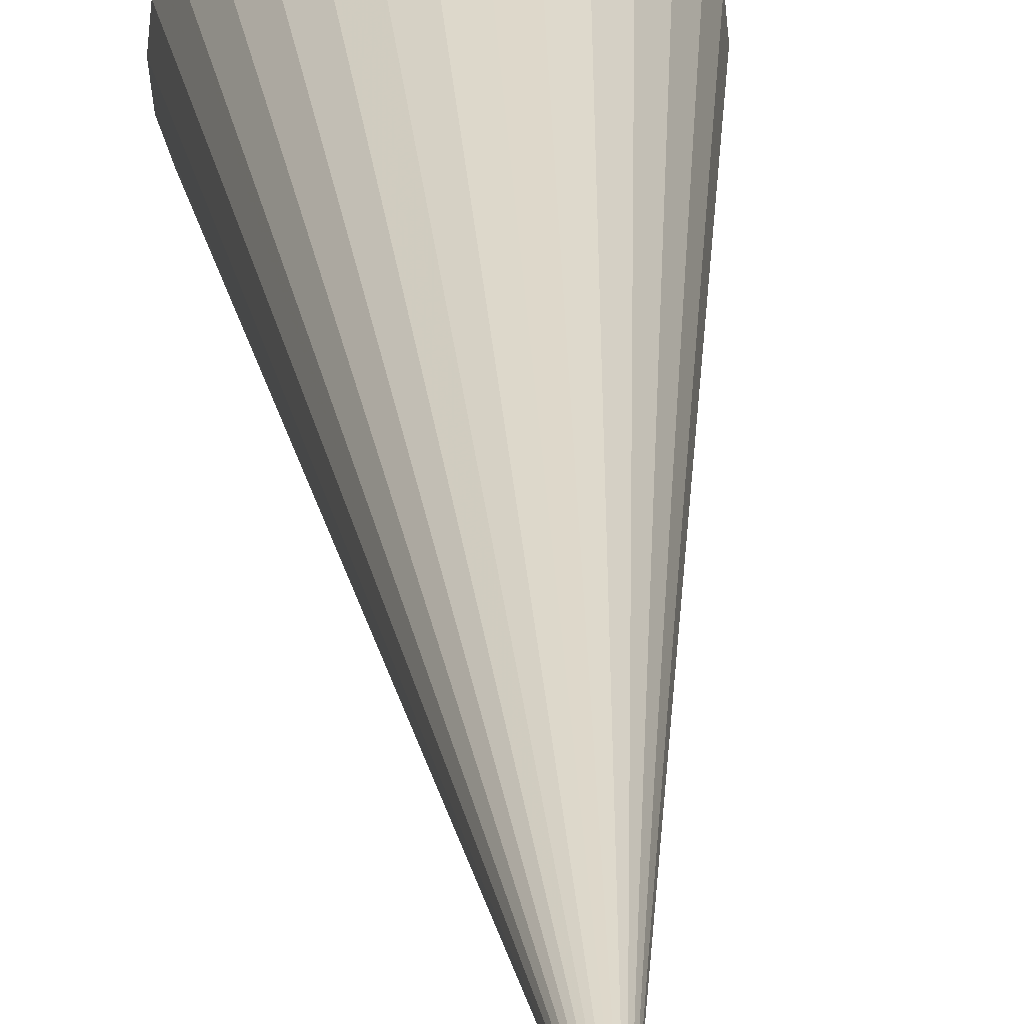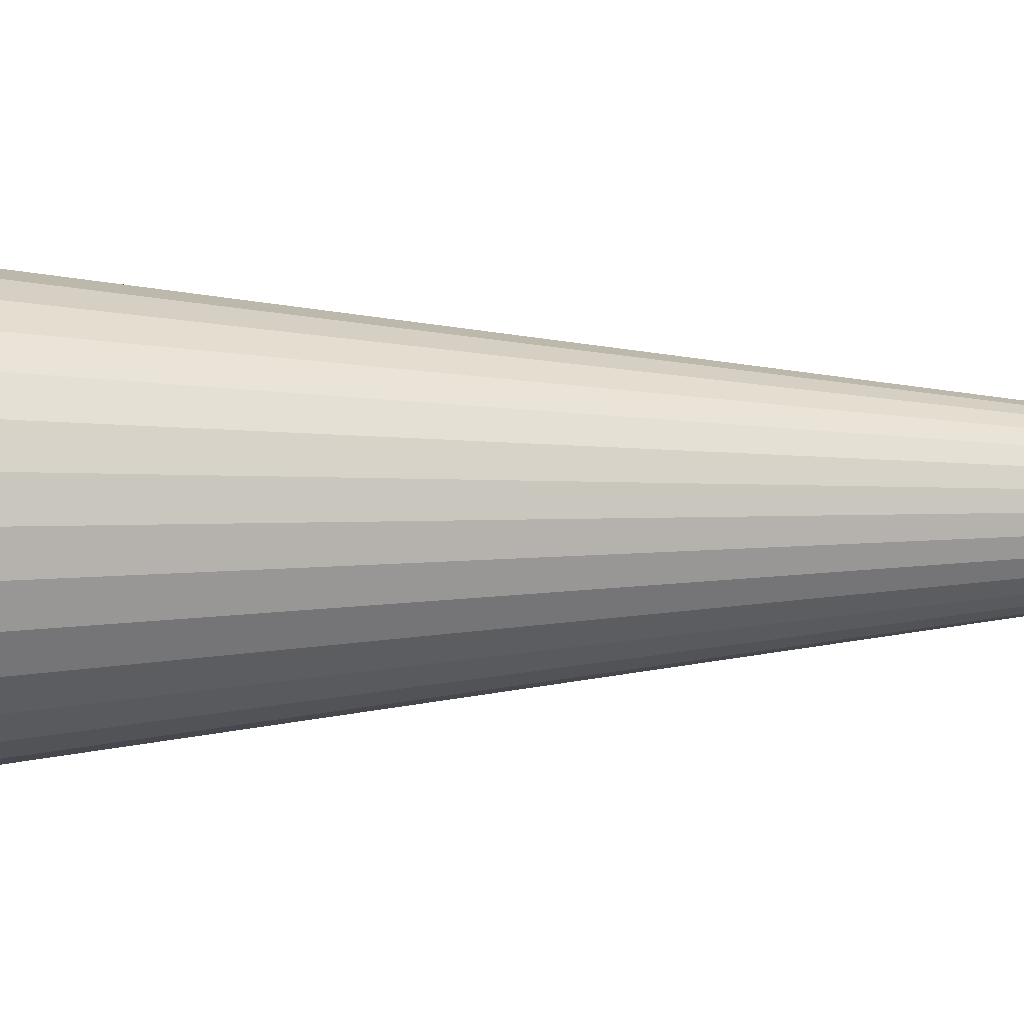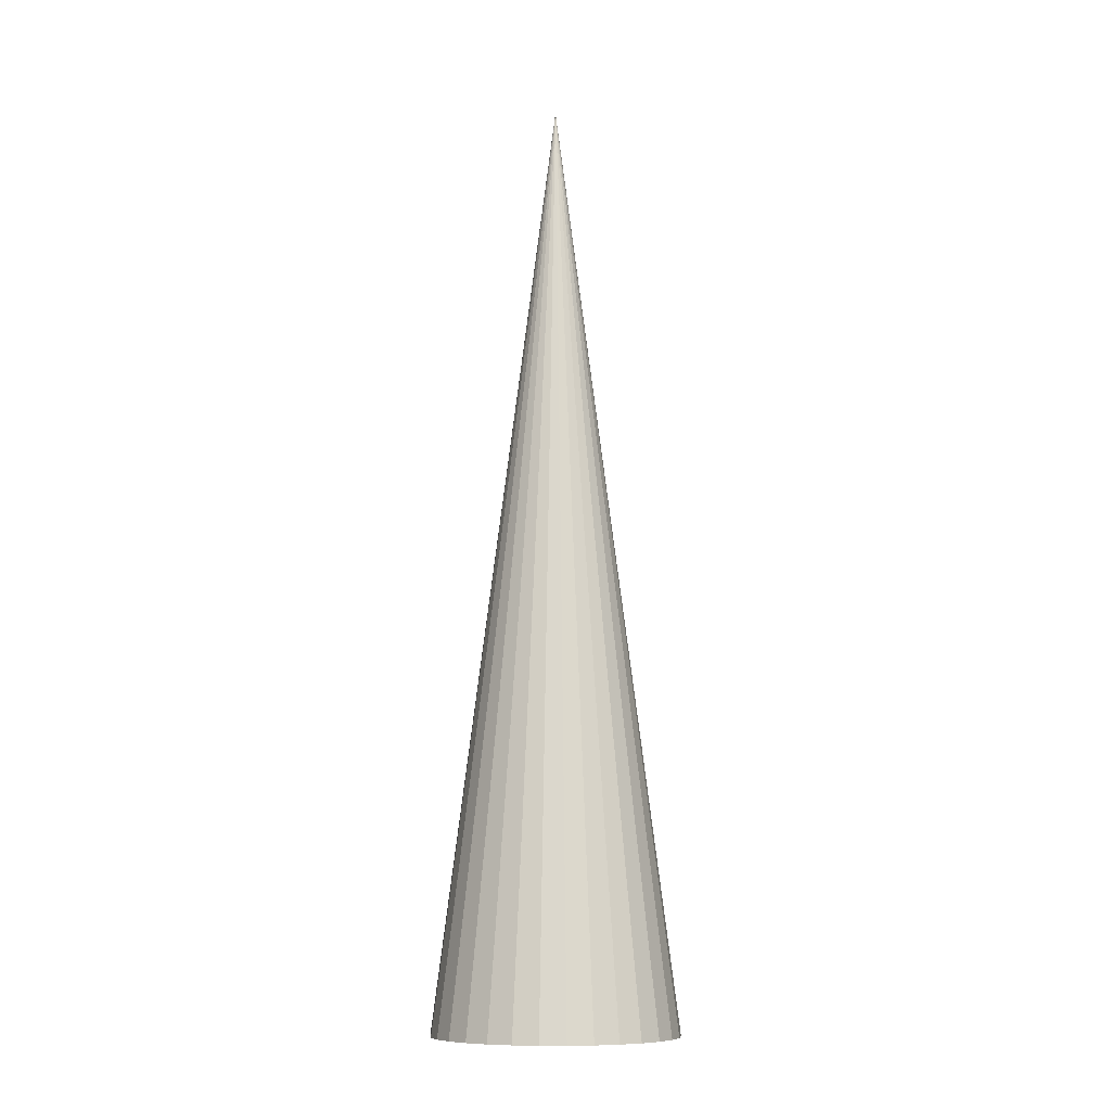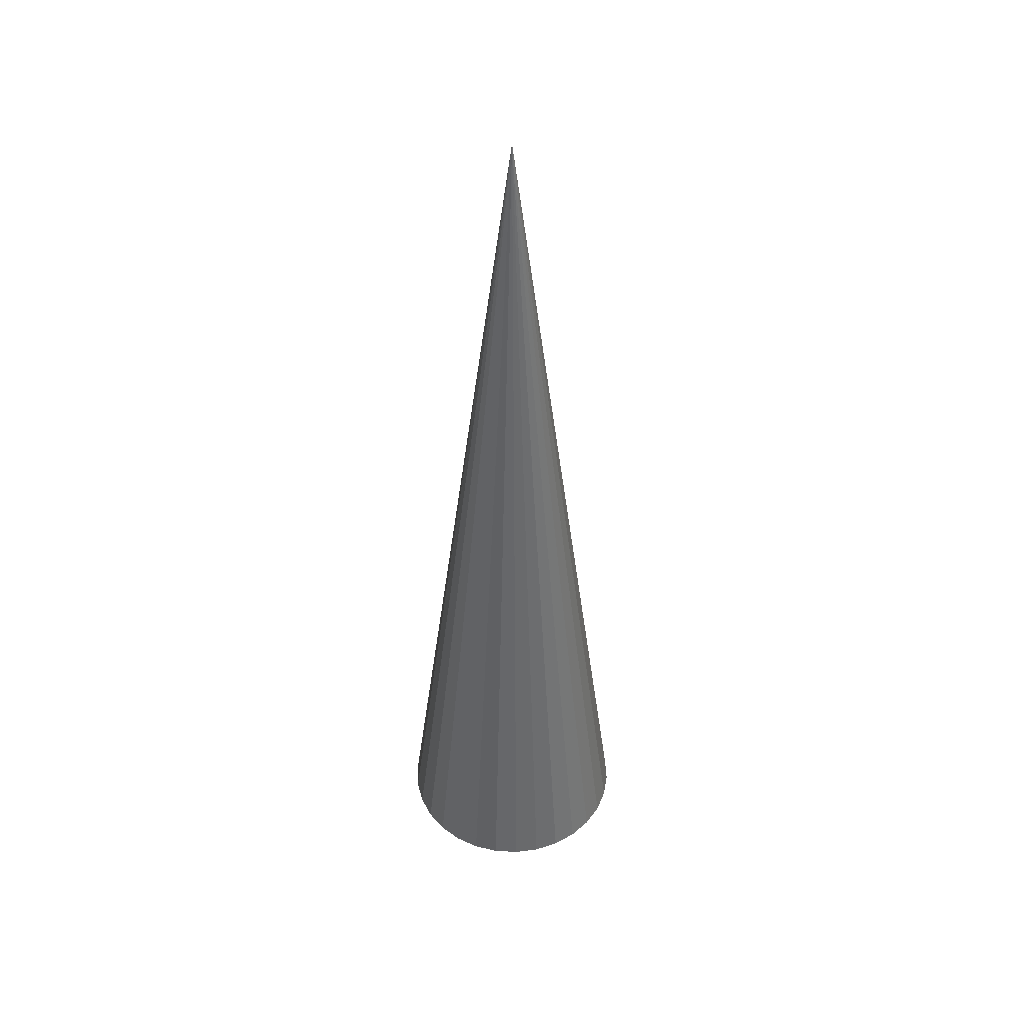
<metadata>
{"format":"obj","ext":"obj","renderer":"f3d","projection":"perspective","resolution":1024,"background":"white","views":[{"elev":24.1,"azim":-3.7,"up":"+Y"},{"elev":2.3,"azim":-100.8,"up":"+Y"},{"elev":-9.9,"azim":25.1,"up":"+Z"},{"elev":44.9,"azim":-128.5,"up":"+Z"}]}
</metadata>
<code>
v 1.91e-17 -4.27e-19 -0.3478
v 1.91e-17 -4.27e-19 1
v 0.1734 -4.27e-19 -0.3478
v 0.1696 0.03605 -0.3478
v 0.1584 0.07053 -0.3478
v 0.1403 0.1019 -0.3478
v 0.116 0.1289 -0.3478
v 0.08671 0.1502 -0.3478
v 0.05359 0.1649 -0.3478
v 0.01813 0.1725 -0.3478
v -0.01813 0.1725 -0.3478
v -0.05359 0.1649 -0.3478
v -0.08671 0.1502 -0.3478
v -0.116 0.1289 -0.3478
v -0.1403 0.1019 -0.3478
v -0.1584 0.07053 -0.3478
v -0.1696 0.03605 -0.3478
v -0.1734 2.081e-17 -0.3478
v -0.1696 -0.03605 -0.3478
v -0.1584 -0.07053 -0.3478
v -0.1403 -0.1019 -0.3478
v -0.116 -0.1289 -0.3478
v -0.08671 -0.1502 -0.3478
v -0.05359 -0.1649 -0.3478
v -0.01813 -0.1725 -0.3478
v 0.01813 -0.1725 -0.3478
v 0.05359 -0.1649 -0.3478
v 0.08671 -0.1502 -0.3478
v 0.116 -0.1289 -0.3478
v 0.1403 -0.1019 -0.3478
v 0.1584 -0.07053 -0.3478
v 0.1696 -0.03605 -0.3478
v 0.08671 -4.27e-19 0.3261
v 0.08481 0.01803 0.3261
v 0.07921 0.03527 0.3261
v 0.07015 0.05097 0.3261
v 0.05802 0.06444 0.3261
v 0.04335 0.07509 0.3261
v 0.02679 0.08246 0.3261
v 0.009063 0.08623 0.3261
v -0.009063 0.08623 0.3261
v -0.02679 0.08246 0.3261
v -0.04335 0.07509 0.3261
v -0.05802 0.06444 0.3261
v -0.07015 0.05097 0.3261
v -0.07921 0.03527 0.3261
v -0.08481 0.01803 0.3261
v -0.08671 1.019e-17 0.3261
v -0.08481 -0.01803 0.3261
v -0.07921 -0.03527 0.3261
v -0.07015 -0.05097 0.3261
v -0.05802 -0.06444 0.3261
v -0.04335 -0.07509 0.3261
v -0.02679 -0.08246 0.3261
v -0.009063 -0.08623 0.3261
v 0.009063 -0.08623 0.3261
v 0.02679 -0.08246 0.3261
v 0.04335 -0.07509 0.3261
v 0.05802 -0.06444 0.3261
v 0.07015 -0.05097 0.3261
v 0.07921 -0.03527 0.3261
v 0.08481 -0.01803 0.3261
v 0.08481 0.01803 -0.3478
v 0.1715 0.01803 -0.3478
v 0.08671 -4.27e-19 -0.3478
v 0.04335 -4.27e-19 0.663
v 0.08576 0.009014 0.3261
v 0.04241 0.009014 0.663
v 0.07921 0.03527 -0.3478
v 0.164 0.05329 -0.3478
v 0.08201 0.02665 0.3261
v 0.03961 0.01763 0.663
v 0.07015 0.05097 -0.3478
v 0.1494 0.08623 -0.3478
v 0.07468 0.04312 0.3261
v 0.03507 0.02548 0.663
v 0.05802 0.06444 -0.3478
v 0.1282 0.1154 -0.3478
v 0.06408 0.0577 0.3261
v 0.02901 0.03222 0.663
v 0.04335 0.07509 -0.3478
v 0.1014 0.1395 -0.3478
v 0.05069 0.06976 0.3261
v 0.02168 0.03755 0.663
v 0.02679 0.08246 -0.3478
v 0.07015 0.1576 -0.3478
v 0.03507 0.07878 0.3261
v 0.0134 0.04123 0.663
v 0.009063 0.08623 -0.3478
v 0.03586 0.1687 -0.3478
v 0.01793 0.08435 0.3261
v 0.004532 0.04312 0.663
v -0.009063 0.08623 -0.3478
v 4.857e-17 0.1725 -0.3478
v 3.383e-17 0.08623 0.3261
v -0.004532 0.04312 0.663
v -0.02679 0.08246 -0.3478
v -0.03586 0.1687 -0.3478
v -0.01793 0.08435 0.3261
v -0.0134 0.04123 0.663
v -0.04335 0.07509 -0.3478
v -0.07015 0.1576 -0.3478
v -0.03507 0.07878 0.3261
v -0.02168 0.03755 0.663
v -0.05802 0.06444 -0.3478
v -0.1014 0.1395 -0.3478
v -0.05069 0.06976 0.3261
v -0.02901 0.03222 0.663
v -0.07015 0.05097 -0.3478
v -0.1282 0.1154 -0.3478
v -0.06408 0.0577 0.3261
v -0.03507 0.02548 0.663
v -0.07921 0.03527 -0.3478
v -0.1494 0.08623 -0.3478
v -0.07468 0.04312 0.3261
v -0.03961 0.01763 0.663
v -0.08481 0.01803 -0.3478
v -0.164 0.05329 -0.3478
v -0.08201 0.02665 0.3261
v -0.04241 0.009014 0.663
v -0.08671 1.019e-17 -0.3478
v -0.1715 0.01803 -0.3478
v -0.08576 0.009014 0.3261
v -0.04335 4.882e-18 0.663
v -0.08481 -0.01803 -0.3478
v -0.1715 -0.01803 -0.3478
v -0.08576 -0.009014 0.3261
v -0.04241 -0.009014 0.663
v -0.07921 -0.03527 -0.3478
v -0.164 -0.05329 -0.3478
v -0.08201 -0.02665 0.3261
v -0.03961 -0.01763 0.663
v -0.07015 -0.05097 -0.3478
v -0.1494 -0.08623 -0.3478
v -0.07468 -0.04312 0.3261
v -0.03507 -0.02548 0.663
v -0.05802 -0.06444 -0.3478
v -0.1282 -0.1154 -0.3478
v -0.06408 -0.0577 0.3261
v -0.02901 -0.03222 0.663
v -0.04335 -0.07509 -0.3478
v -0.1014 -0.1395 -0.3478
v -0.05069 -0.06976 0.3261
v -0.02168 -0.03755 0.663
v -0.02679 -0.08246 -0.3478
v -0.07015 -0.1576 -0.3478
v -0.03507 -0.07878 0.3261
v -0.0134 -0.04123 0.663
v -0.009063 -0.08623 -0.3478
v -0.03586 -0.1687 -0.3478
v -0.01793 -0.08435 0.3261
v -0.004532 -0.04312 0.663
v 0.009063 -0.08623 -0.3478
v -9.021e-17 -0.1725 -0.3478
v -3.469e-17 -0.08623 0.3261
v 0.004532 -0.04312 0.663
v 0.02679 -0.08246 -0.3478
v 0.03586 -0.1687 -0.3478
v 0.01793 -0.08435 0.3261
v 0.0134 -0.04123 0.663
v 0.04335 -0.07509 -0.3478
v 0.07015 -0.1576 -0.3478
v 0.03507 -0.07878 0.3261
v 0.02168 -0.03755 0.663
v 0.05802 -0.06444 -0.3478
v 0.1014 -0.1395 -0.3478
v 0.05069 -0.06976 0.3261
v 0.02901 -0.03222 0.663
v 0.07015 -0.05097 -0.3478
v 0.1282 -0.1154 -0.3478
v 0.06408 -0.0577 0.3261
v 0.03507 -0.02548 0.663
v 0.07921 -0.03527 -0.3478
v 0.1494 -0.08623 -0.3478
v 0.07468 -0.04312 0.3261
v 0.03961 -0.01763 0.663
v 0.08481 -0.01803 -0.3478
v 0.164 -0.05329 -0.3478
v 0.08201 -0.02665 0.3261
v 0.04241 -0.009014 0.663
v 0.1715 -0.01803 -0.3478
v 0.08576 -0.009014 0.3261
v 0.1291 0.009014 -0.01087
v 0.1272 0.02704 -0.01087
v 0.1301 -4.27e-19 -0.01087
v 0.1244 0.03566 -0.01087
v 0.1188 0.0529 -0.01087
v 0.1143 0.06075 -0.01087
v 0.1052 0.07645 -0.01087
v 0.09916 0.08318 -0.01087
v 0.08703 0.09665 -0.01087
v 0.0797 0.102 -0.01087
v 0.06503 0.1126 -0.01087
v 0.05675 0.1163 -0.01087
v 0.04019 0.1237 -0.01087
v 0.03133 0.1256 -0.01087
v 0.0136 0.1293 -0.01087
v 0.004532 0.1293 -0.01087
v -0.0136 0.1293 -0.01087
v -0.02246 0.1275 -0.01087
v -0.04019 0.1237 -0.01087
v -0.04847 0.12 -0.01087
v -0.06503 0.1126 -0.01087
v -0.07236 0.1073 -0.01087
v -0.08703 0.09665 -0.01087
v -0.09309 0.08992 -0.01087
v -0.1052 0.07645 -0.01087
v -0.1098 0.0686 -0.01087
v -0.1188 0.0529 -0.01087
v -0.1216 0.04428 -0.01087
v -0.1272 0.02704 -0.01087
v -0.1282 0.01803 -0.01087
v -0.1301 1.55e-17 -0.01087
v -0.1291 -0.009014 -0.01087
v -0.1272 -0.02704 -0.01087
v -0.1244 -0.03566 -0.01087
v -0.1188 -0.0529 -0.01087
v -0.1143 -0.06075 -0.01087
v -0.1052 -0.07645 -0.01087
v -0.09916 -0.08318 -0.01087
v -0.08703 -0.09665 -0.01087
v -0.0797 -0.102 -0.01087
v -0.06503 -0.1126 -0.01087
v -0.05675 -0.1163 -0.01087
v -0.04019 -0.1237 -0.01087
v -0.03133 -0.1256 -0.01087
v -0.0136 -0.1293 -0.01087
v -0.004532 -0.1293 -0.01087
v 0.0136 -0.1293 -0.01087
v 0.02246 -0.1275 -0.01087
v 0.04019 -0.1237 -0.01087
v 0.04847 -0.12 -0.01087
v 0.06503 -0.1126 -0.01087
v 0.07236 -0.1073 -0.01087
v 0.08703 -0.09665 -0.01087
v 0.09309 -0.08992 -0.01087
v 0.1052 -0.07645 -0.01087
v 0.1098 -0.0686 -0.01087
v 0.1188 -0.0529 -0.01087
v 0.1216 -0.04428 -0.01087
v 0.1272 -0.02704 -0.01087
v 0.1282 -0.01803 -0.01087
f 1 63 65
f 63 4 64
f 64 3 65
f 63 64 65
f 2 66 68
f 66 33 67
f 67 34 68
f 66 67 68
f 1 69 63
f 69 5 70
f 70 4 63
f 69 70 63
f 2 68 72
f 68 34 71
f 71 35 72
f 68 71 72
f 1 73 69
f 73 6 74
f 74 5 69
f 73 74 69
f 2 72 76
f 72 35 75
f 75 36 76
f 72 75 76
f 1 77 73
f 77 7 78
f 78 6 73
f 77 78 73
f 2 76 80
f 76 36 79
f 79 37 80
f 76 79 80
f 1 81 77
f 81 8 82
f 82 7 77
f 81 82 77
f 2 80 84
f 80 37 83
f 83 38 84
f 80 83 84
f 1 85 81
f 85 9 86
f 86 8 81
f 85 86 81
f 2 84 88
f 84 38 87
f 87 39 88
f 84 87 88
f 1 89 85
f 89 10 90
f 90 9 85
f 89 90 85
f 2 88 92
f 88 39 91
f 91 40 92
f 88 91 92
f 1 93 89
f 93 11 94
f 94 10 89
f 93 94 89
f 2 92 96
f 92 40 95
f 95 41 96
f 92 95 96
f 1 97 93
f 97 12 98
f 98 11 93
f 97 98 93
f 2 96 100
f 96 41 99
f 99 42 100
f 96 99 100
f 1 101 97
f 101 13 102
f 102 12 97
f 101 102 97
f 2 100 104
f 100 42 103
f 103 43 104
f 100 103 104
f 1 105 101
f 105 14 106
f 106 13 101
f 105 106 101
f 2 104 108
f 104 43 107
f 107 44 108
f 104 107 108
f 1 109 105
f 109 15 110
f 110 14 105
f 109 110 105
f 2 108 112
f 108 44 111
f 111 45 112
f 108 111 112
f 1 113 109
f 113 16 114
f 114 15 109
f 113 114 109
f 2 112 116
f 112 45 115
f 115 46 116
f 112 115 116
f 1 117 113
f 117 17 118
f 118 16 113
f 117 118 113
f 2 116 120
f 116 46 119
f 119 47 120
f 116 119 120
f 1 121 117
f 121 18 122
f 122 17 117
f 121 122 117
f 2 120 124
f 120 47 123
f 123 48 124
f 120 123 124
f 1 125 121
f 125 19 126
f 126 18 121
f 125 126 121
f 2 124 128
f 124 48 127
f 127 49 128
f 124 127 128
f 1 129 125
f 129 20 130
f 130 19 125
f 129 130 125
f 2 128 132
f 128 49 131
f 131 50 132
f 128 131 132
f 1 133 129
f 133 21 134
f 134 20 129
f 133 134 129
f 2 132 136
f 132 50 135
f 135 51 136
f 132 135 136
f 1 137 133
f 137 22 138
f 138 21 133
f 137 138 133
f 2 136 140
f 136 51 139
f 139 52 140
f 136 139 140
f 1 141 137
f 141 23 142
f 142 22 137
f 141 142 137
f 2 140 144
f 140 52 143
f 143 53 144
f 140 143 144
f 1 145 141
f 145 24 146
f 146 23 141
f 145 146 141
f 2 144 148
f 144 53 147
f 147 54 148
f 144 147 148
f 1 149 145
f 149 25 150
f 150 24 145
f 149 150 145
f 2 148 152
f 148 54 151
f 151 55 152
f 148 151 152
f 1 153 149
f 153 26 154
f 154 25 149
f 153 154 149
f 2 152 156
f 152 55 155
f 155 56 156
f 152 155 156
f 1 157 153
f 157 27 158
f 158 26 153
f 157 158 153
f 2 156 160
f 156 56 159
f 159 57 160
f 156 159 160
f 1 161 157
f 161 28 162
f 162 27 157
f 161 162 157
f 2 160 164
f 160 57 163
f 163 58 164
f 160 163 164
f 1 165 161
f 165 29 166
f 166 28 161
f 165 166 161
f 2 164 168
f 164 58 167
f 167 59 168
f 164 167 168
f 1 169 165
f 169 30 170
f 170 29 165
f 169 170 165
f 2 168 172
f 168 59 171
f 171 60 172
f 168 171 172
f 1 173 169
f 173 31 174
f 174 30 169
f 173 174 169
f 2 172 176
f 172 60 175
f 175 61 176
f 172 175 176
f 1 177 173
f 177 32 178
f 178 31 173
f 177 178 173
f 2 176 180
f 176 61 179
f 179 62 180
f 176 179 180
f 1 65 177
f 65 3 181
f 181 32 177
f 65 181 177
f 2 180 66
f 180 62 182
f 182 33 66
f 180 182 66
f 34 183 184
f 183 3 64
f 64 4 184
f 183 64 184
f 34 67 183
f 67 33 185
f 185 3 183
f 67 185 183
f 35 186 187
f 186 4 70
f 70 5 187
f 186 70 187
f 35 71 186
f 71 34 184
f 184 4 186
f 71 184 186
f 36 188 189
f 188 5 74
f 74 6 189
f 188 74 189
f 36 75 188
f 75 35 187
f 187 5 188
f 75 187 188
f 37 190 191
f 190 6 78
f 78 7 191
f 190 78 191
f 37 79 190
f 79 36 189
f 189 6 190
f 79 189 190
f 38 192 193
f 192 7 82
f 82 8 193
f 192 82 193
f 38 83 192
f 83 37 191
f 191 7 192
f 83 191 192
f 39 194 195
f 194 8 86
f 86 9 195
f 194 86 195
f 39 87 194
f 87 38 193
f 193 8 194
f 87 193 194
f 40 196 197
f 196 9 90
f 90 10 197
f 196 90 197
f 40 91 196
f 91 39 195
f 195 9 196
f 91 195 196
f 41 198 199
f 198 10 94
f 94 11 199
f 198 94 199
f 41 95 198
f 95 40 197
f 197 10 198
f 95 197 198
f 42 200 201
f 200 11 98
f 98 12 201
f 200 98 201
f 42 99 200
f 99 41 199
f 199 11 200
f 99 199 200
f 43 202 203
f 202 12 102
f 102 13 203
f 202 102 203
f 43 103 202
f 103 42 201
f 201 12 202
f 103 201 202
f 44 204 205
f 204 13 106
f 106 14 205
f 204 106 205
f 44 107 204
f 107 43 203
f 203 13 204
f 107 203 204
f 45 206 207
f 206 14 110
f 110 15 207
f 206 110 207
f 45 111 206
f 111 44 205
f 205 14 206
f 111 205 206
f 46 208 209
f 208 15 114
f 114 16 209
f 208 114 209
f 46 115 208
f 115 45 207
f 207 15 208
f 115 207 208
f 47 210 211
f 210 16 118
f 118 17 211
f 210 118 211
f 47 119 210
f 119 46 209
f 209 16 210
f 119 209 210
f 48 212 213
f 212 17 122
f 122 18 213
f 212 122 213
f 48 123 212
f 123 47 211
f 211 17 212
f 123 211 212
f 49 214 215
f 214 18 126
f 126 19 215
f 214 126 215
f 49 127 214
f 127 48 213
f 213 18 214
f 127 213 214
f 50 216 217
f 216 19 130
f 130 20 217
f 216 130 217
f 50 131 216
f 131 49 215
f 215 19 216
f 131 215 216
f 51 218 219
f 218 20 134
f 134 21 219
f 218 134 219
f 51 135 218
f 135 50 217
f 217 20 218
f 135 217 218
f 52 220 221
f 220 21 138
f 138 22 221
f 220 138 221
f 52 139 220
f 139 51 219
f 219 21 220
f 139 219 220
f 53 222 223
f 222 22 142
f 142 23 223
f 222 142 223
f 53 143 222
f 143 52 221
f 221 22 222
f 143 221 222
f 54 224 225
f 224 23 146
f 146 24 225
f 224 146 225
f 54 147 224
f 147 53 223
f 223 23 224
f 147 223 224
f 55 226 227
f 226 24 150
f 150 25 227
f 226 150 227
f 55 151 226
f 151 54 225
f 225 24 226
f 151 225 226
f 56 228 229
f 228 25 154
f 154 26 229
f 228 154 229
f 56 155 228
f 155 55 227
f 227 25 228
f 155 227 228
f 57 230 231
f 230 26 158
f 158 27 231
f 230 158 231
f 57 159 230
f 159 56 229
f 229 26 230
f 159 229 230
f 58 232 233
f 232 27 162
f 162 28 233
f 232 162 233
f 58 163 232
f 163 57 231
f 231 27 232
f 163 231 232
f 59 234 235
f 234 28 166
f 166 29 235
f 234 166 235
f 59 167 234
f 167 58 233
f 233 28 234
f 167 233 234
f 60 236 237
f 236 29 170
f 170 30 237
f 236 170 237
f 60 171 236
f 171 59 235
f 235 29 236
f 171 235 236
f 61 238 239
f 238 30 174
f 174 31 239
f 238 174 239
f 61 175 238
f 175 60 237
f 237 30 238
f 175 237 238
f 62 240 241
f 240 31 178
f 178 32 241
f 240 178 241
f 62 179 240
f 179 61 239
f 239 31 240
f 179 239 240
f 33 242 185
f 242 32 181
f 181 3 185
f 242 181 185
f 33 182 242
f 182 62 241
f 241 32 242
f 182 241 242

</code>
